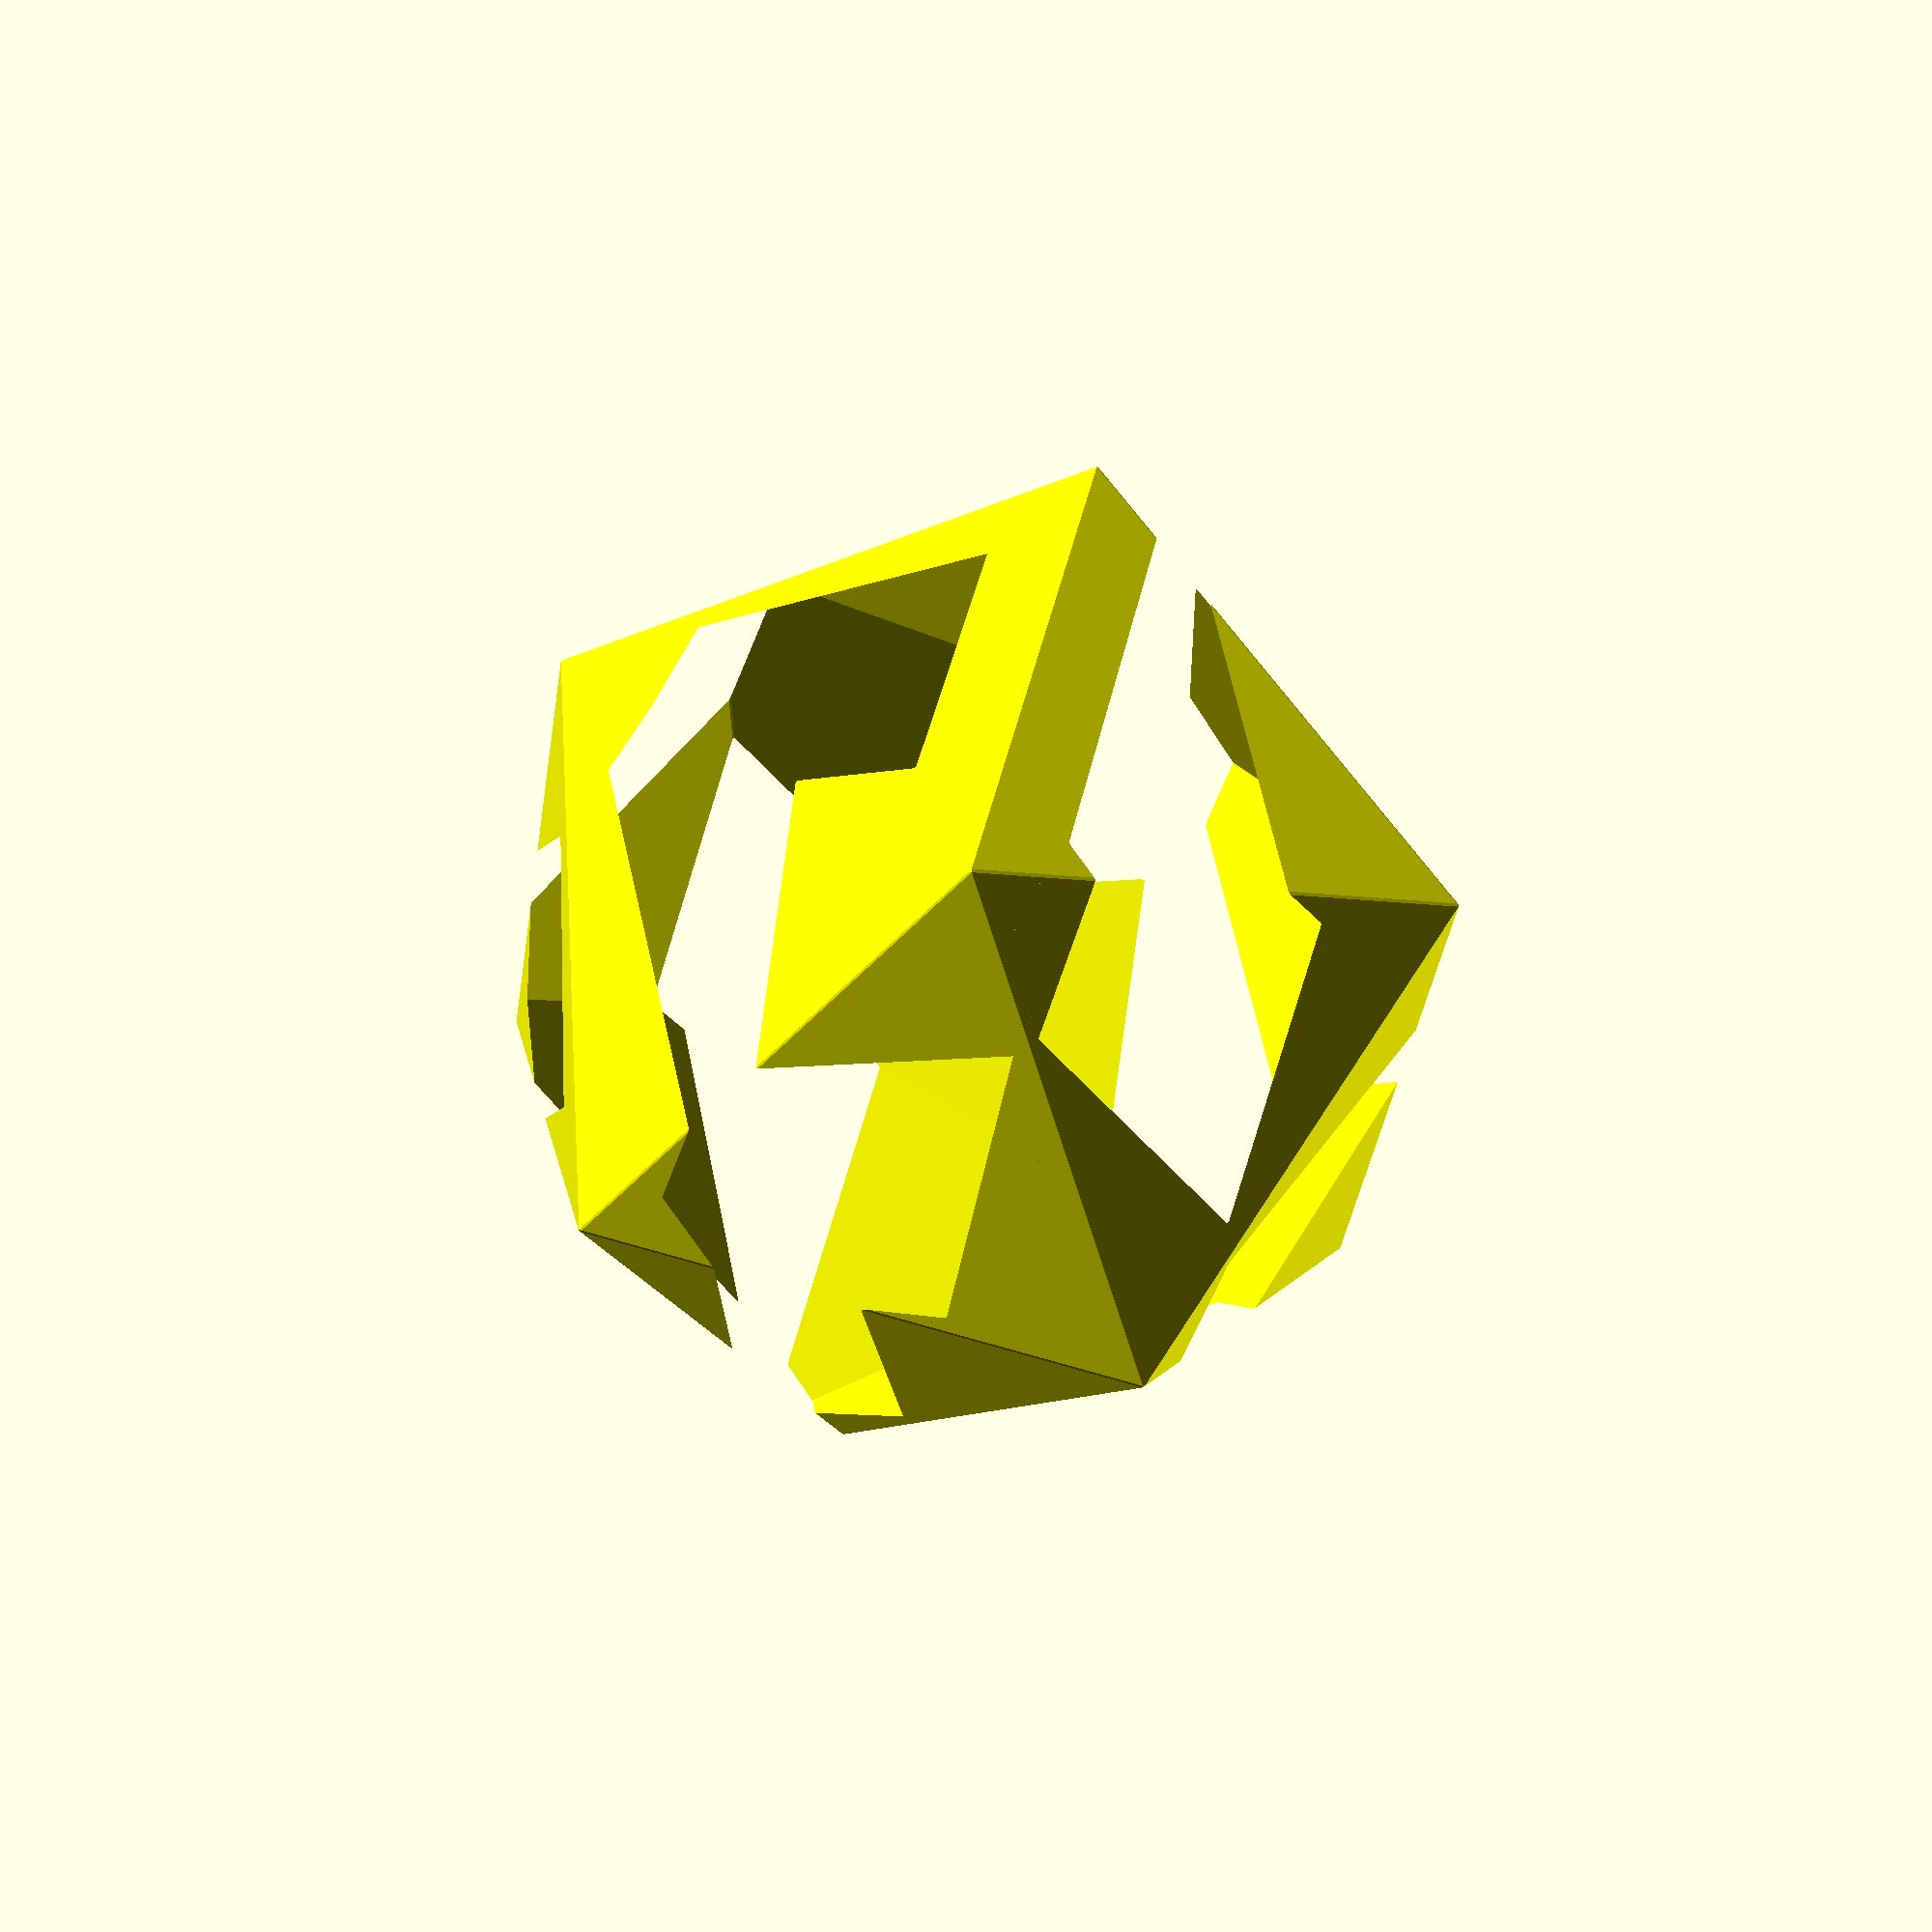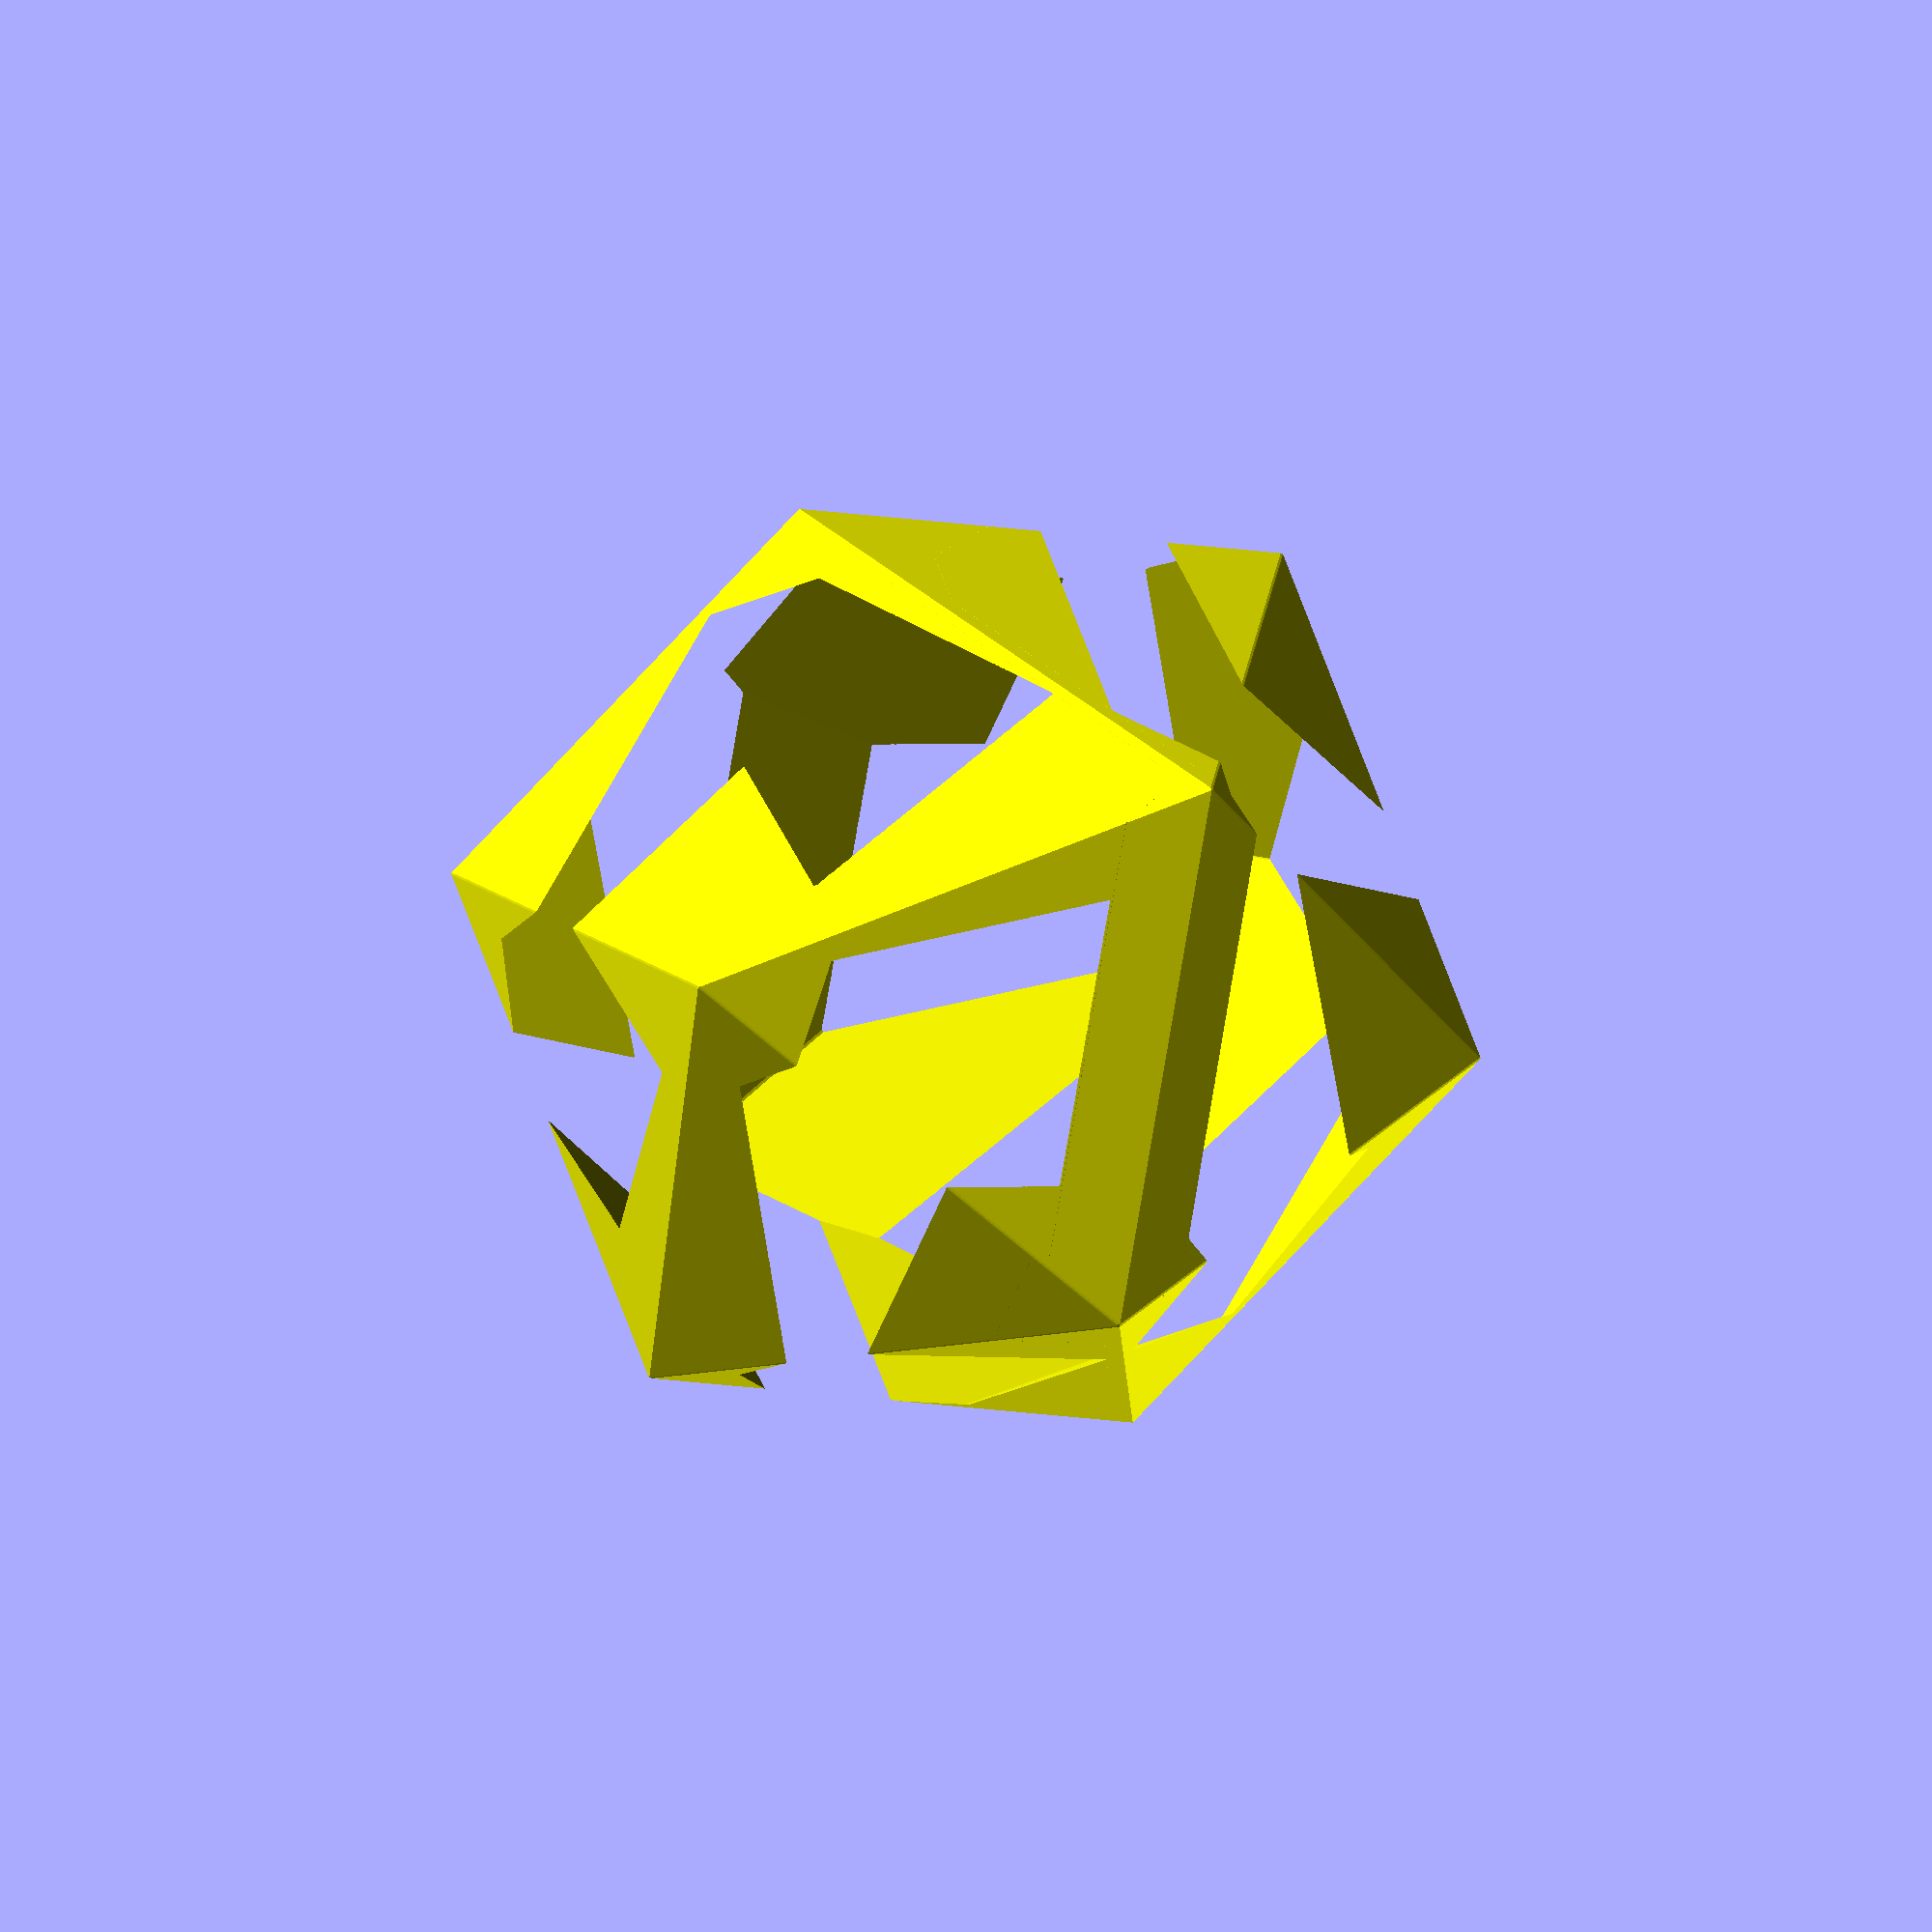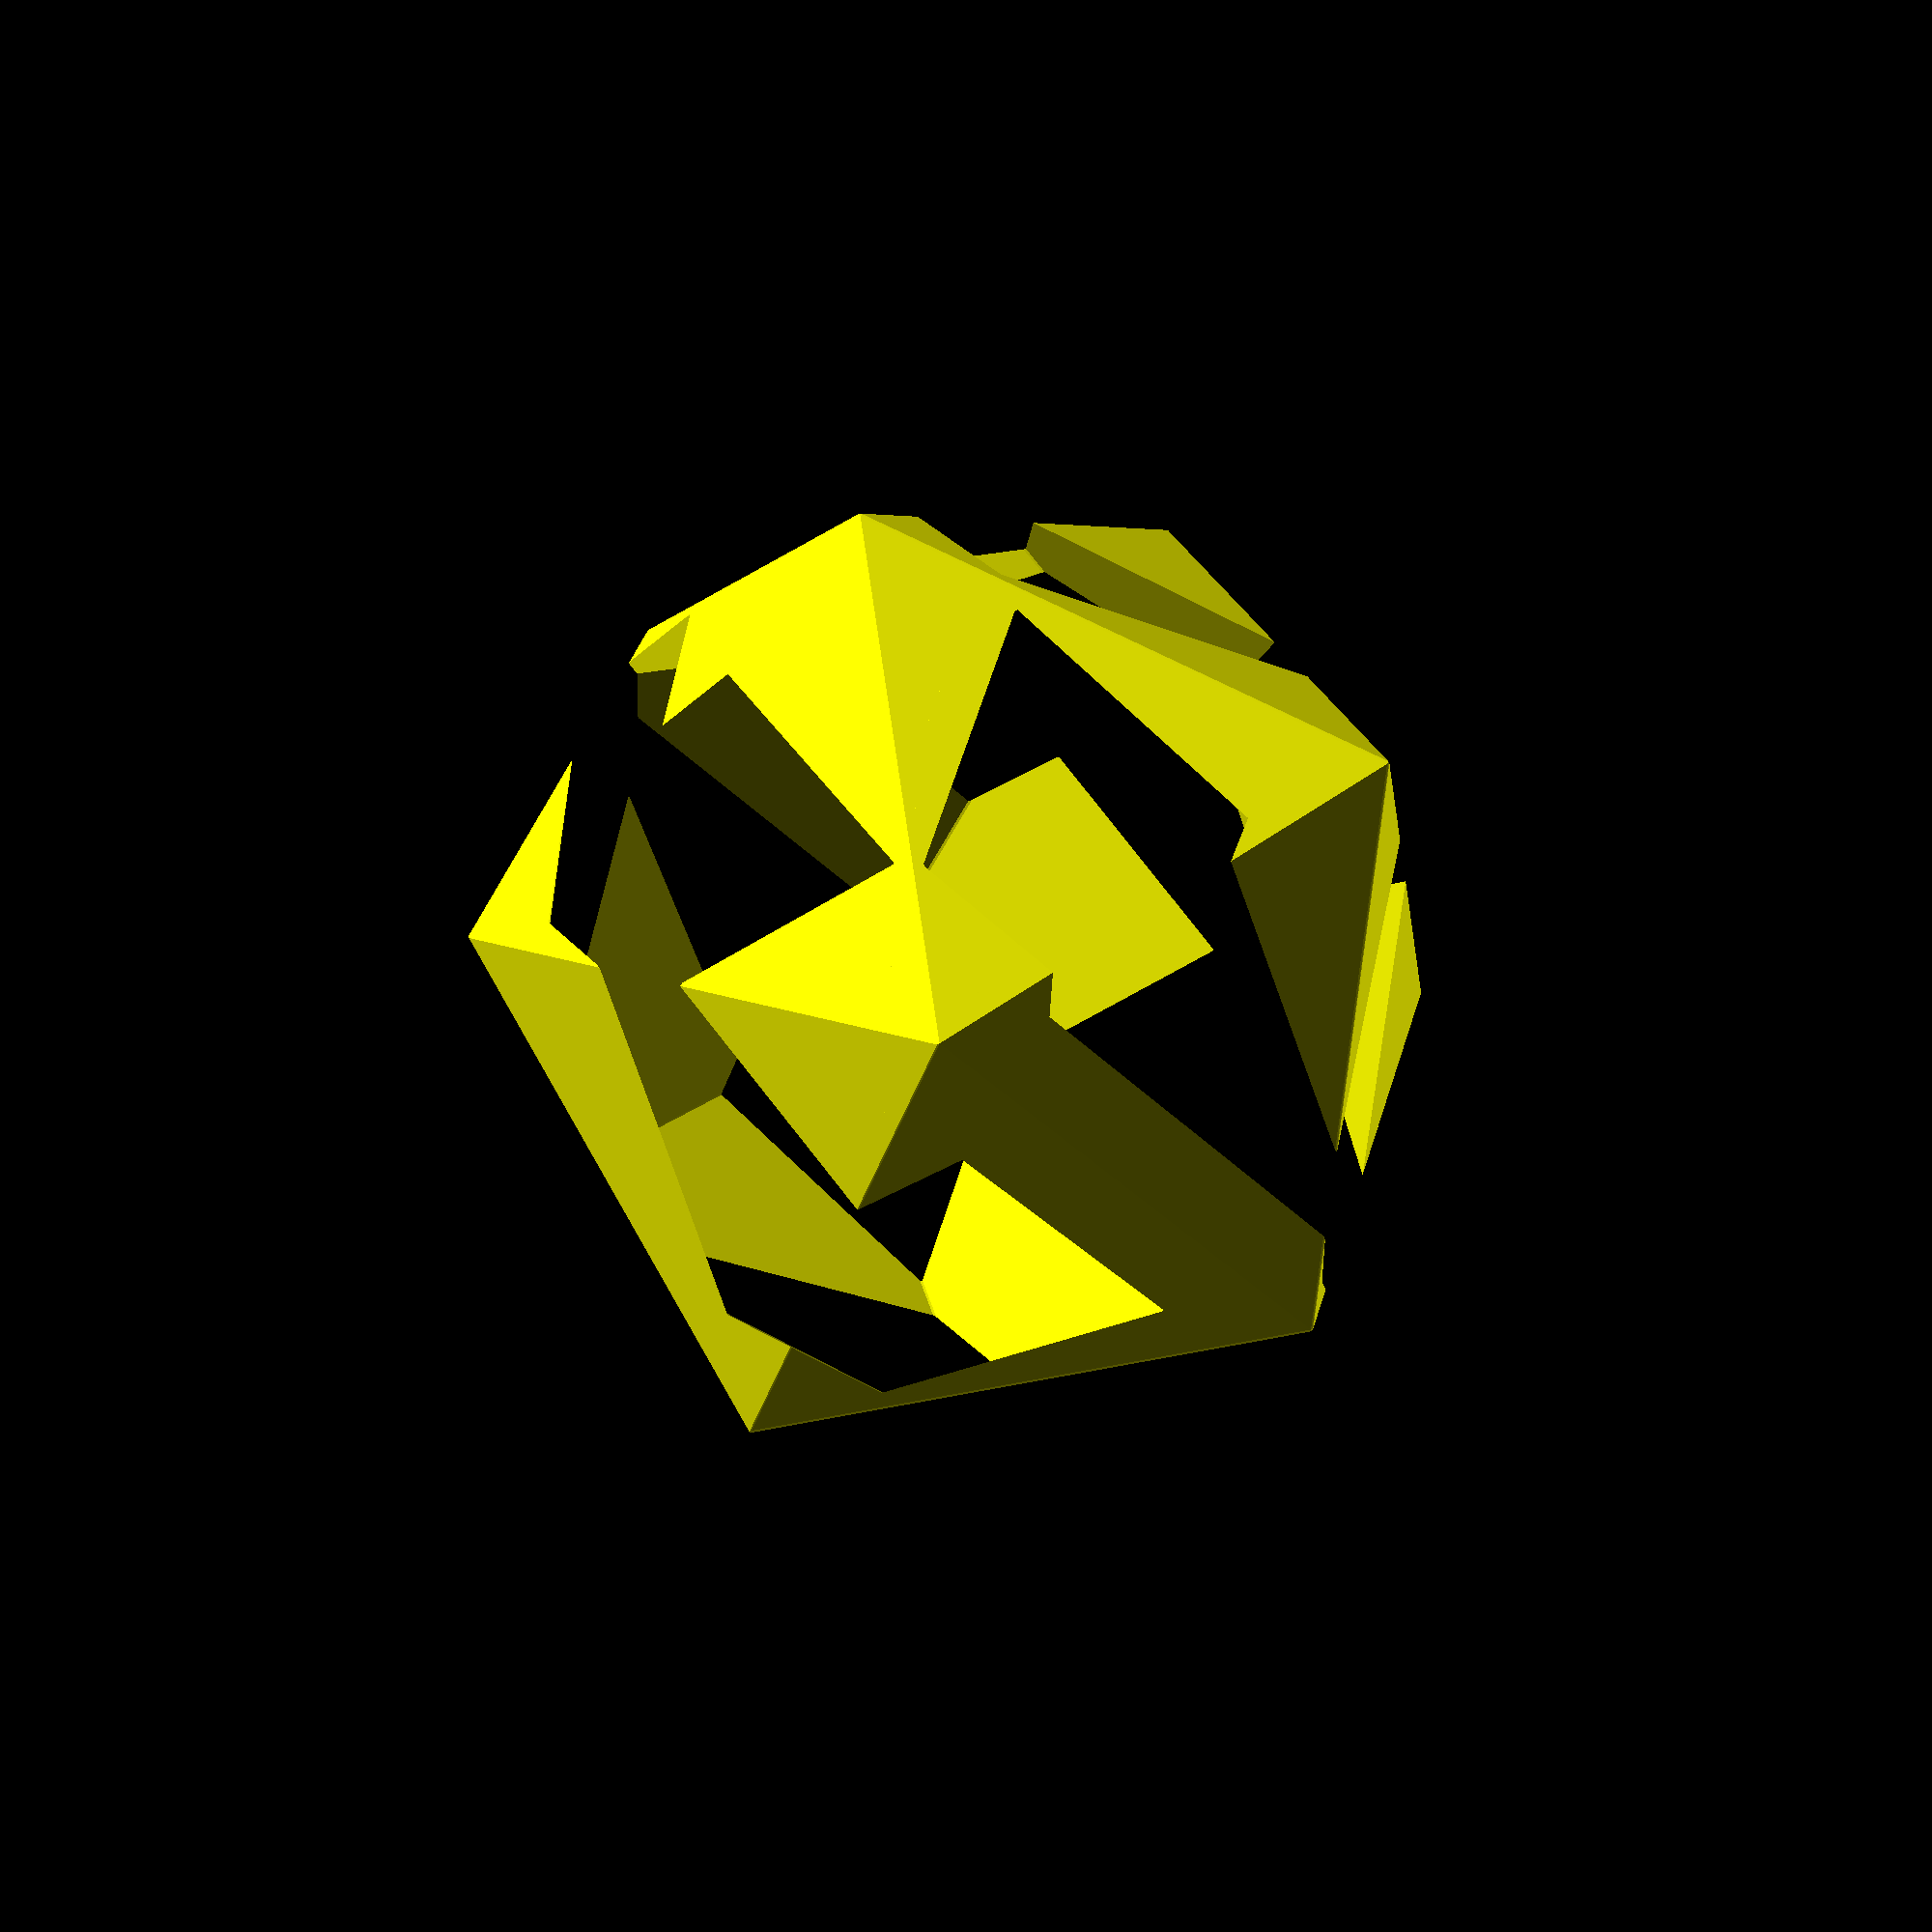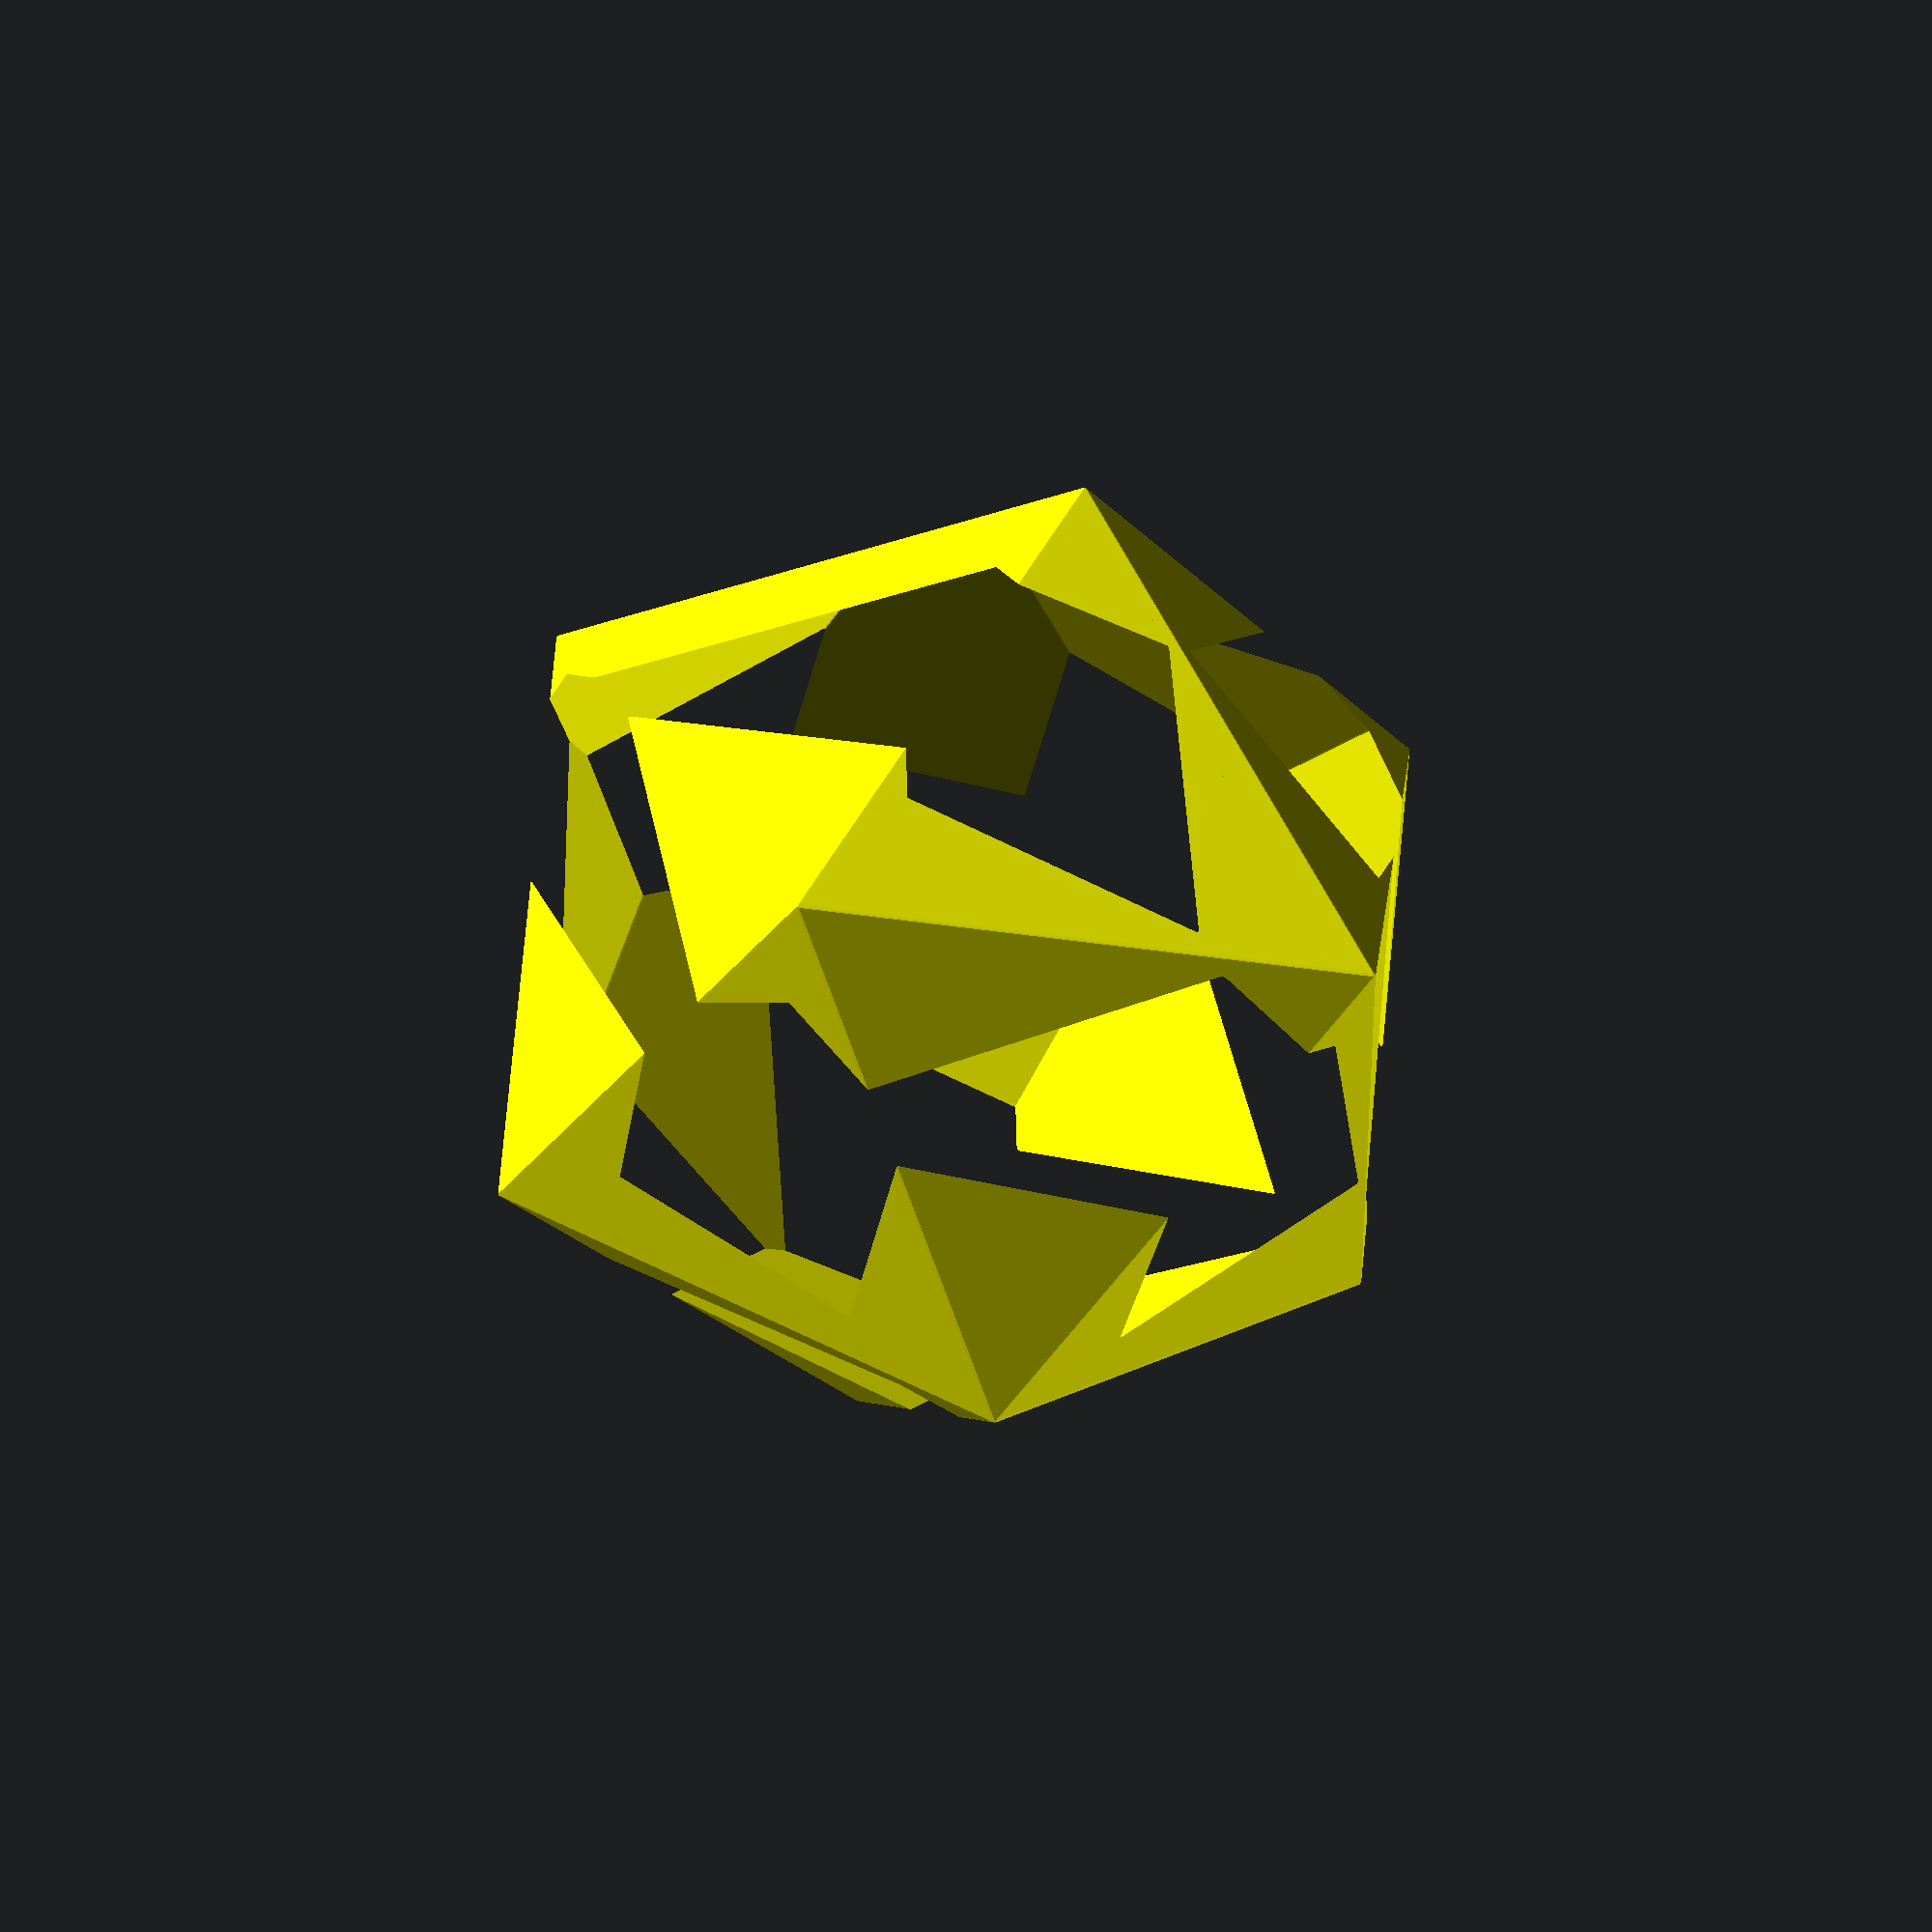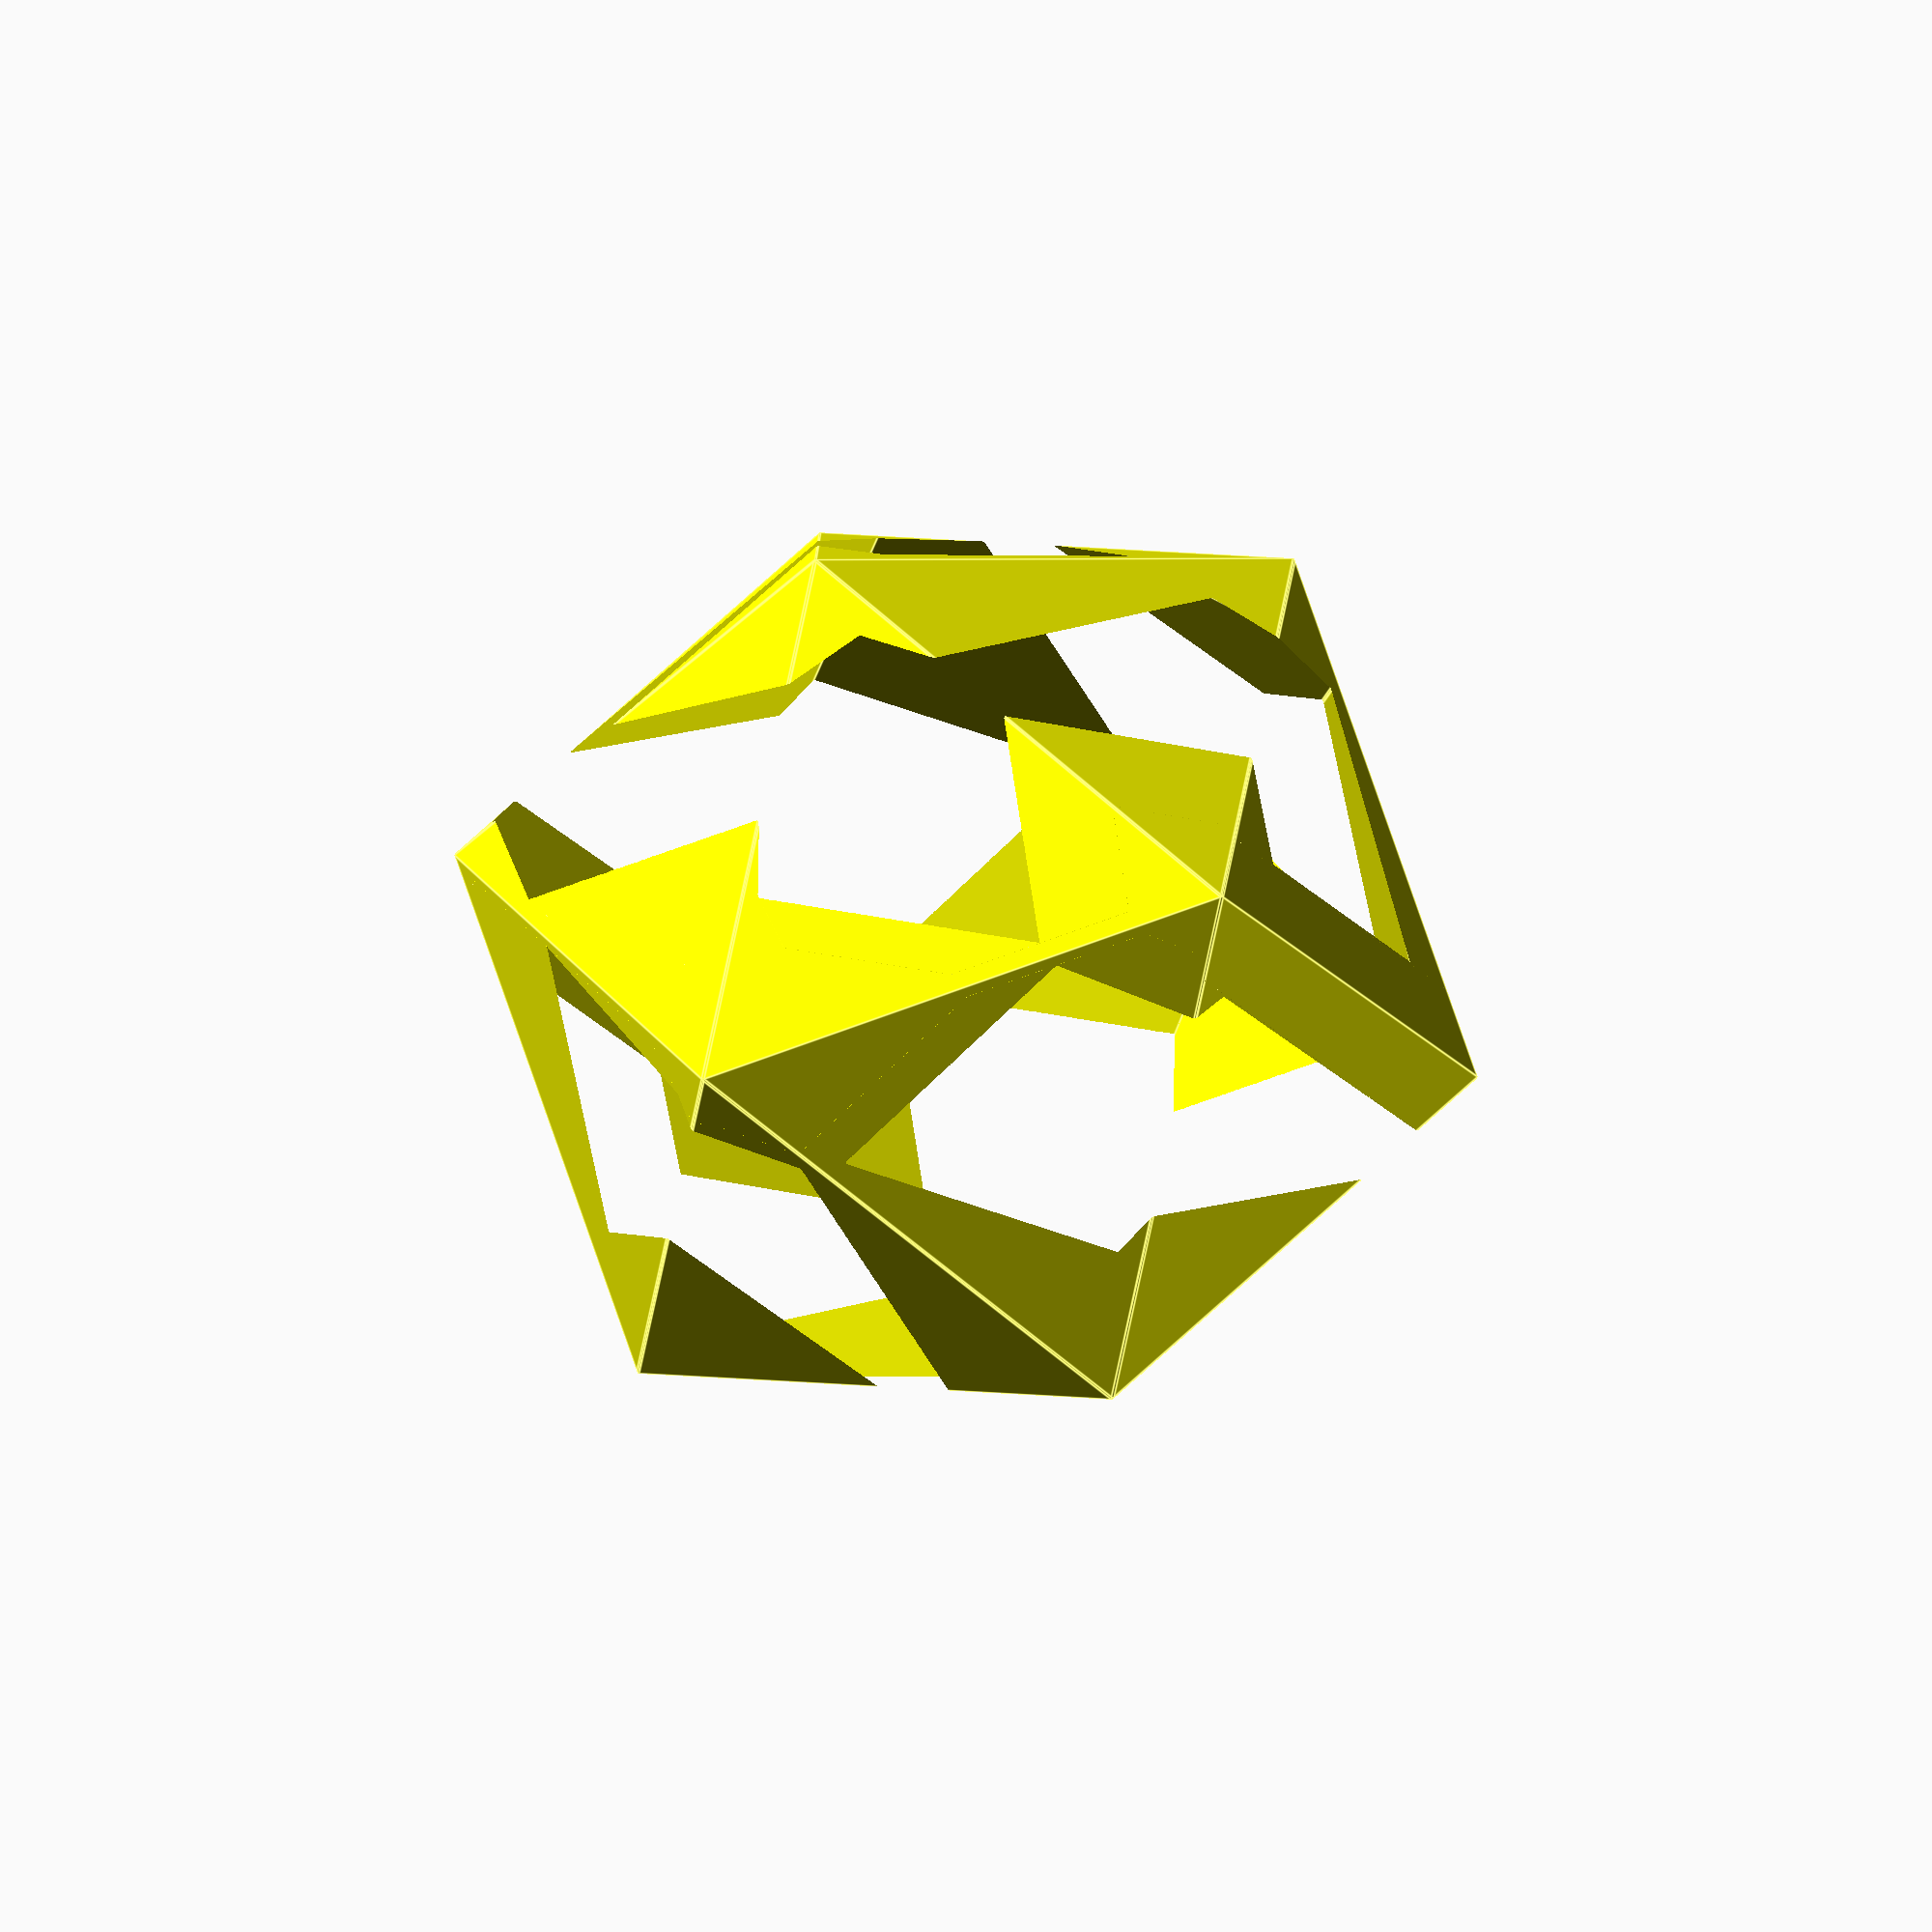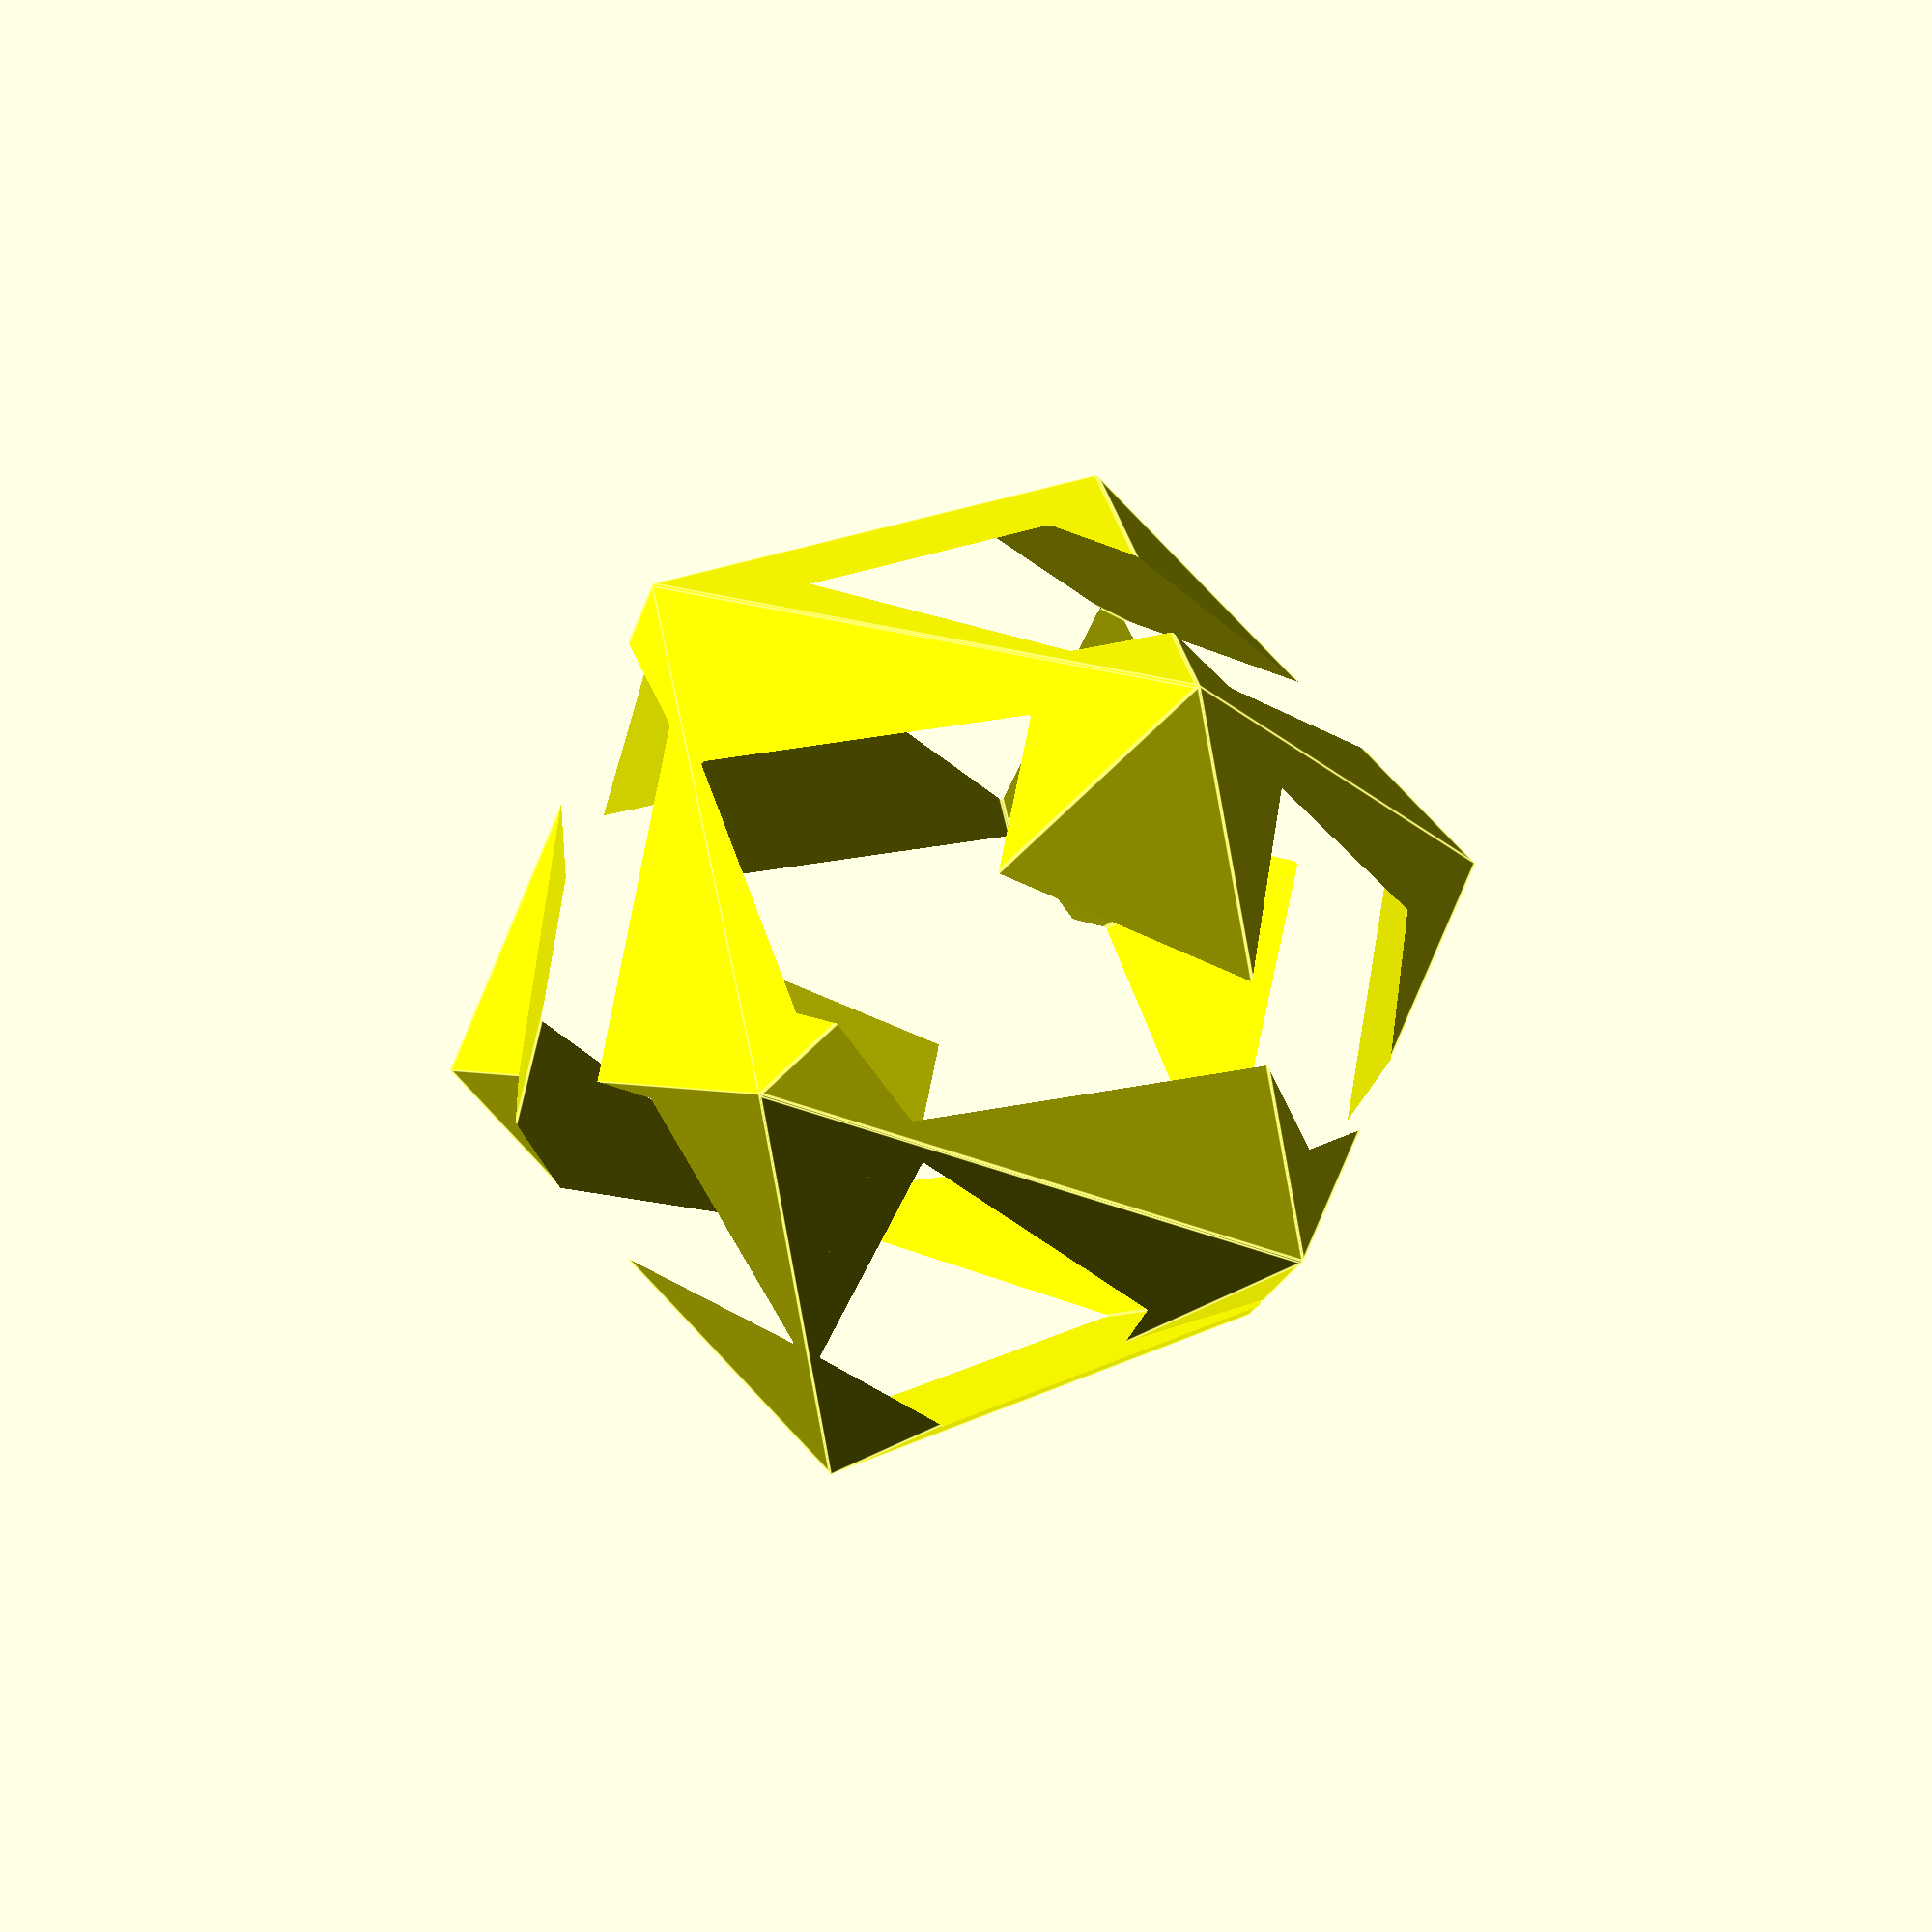
<openscad>
// Auto-generated OpenSCAD file

    shift = 0;

    inner_points = 10*[[-0.10478564415220674, 1.812125352983475, -0.5685557691238555], [-1.2232186825144085, 1.1159039129143473, 0.936231008159878], [-1.5758866823490085, 0.5080249991351536, -0.9362295409773502], [-0.755134871262123, -1.3015966072441039, -1.1634653355233544], [1.6251566094255592, 0.8084820900232448, -0.5685566758925255], [-0.18450606078529752, -0.3180278637050018, 1.8662394755739735], [0.7551348712621214, 1.3015966072441039, 1.1634653355233544], [-1.625156609425561, -0.8084820900232448, 0.5685566758925255], [0.1845060607852959, 0.3180278637050019, -1.8662394755739735], [0.10478564415220516, -1.812125352983475, 0.5685557691238555], [1.2232186825144067, -1.1159039129143473, -0.936231008159878], [1.5758866823490068, -0.5080249991351536, 0.9362295409773502]];

    outer_points_unshifted = 10*[[0.022492027587857028, -1.8836716169952243, 0.2632666647554888], [-1.646420939638002, -0.9154337478589233, -0.26327387176166644], [-0.8702839861489778, -0.6512080335983845, 1.5609509502798178], [0.13335927681165047, 1.0787342199736543, 1.5609554044545926], [1.5779012113784923, -0.9154337478589233, -0.5387418761903946], [-1.1224566938583869, 0.6512080335983845, -1.390702360729757], [-0.13335927681165047, -1.0787342199736543, -1.5609554044545926], [-1.5779012113784923, 0.9154337478589233, 0.5387418761903946], [1.1224566938583869, -0.6512080335983845, 1.390702360729757], [-0.022492027587857028, 1.8836716169952243, -0.2632666647554888], [1.646420939638002, 0.9154337478589233, 0.26327387176166644], [0.8702839861489778, 0.6512080335983845, -1.5609509502798178]];
    
    outer_points = [for (p = outer_points_unshifted) [p[0], p[1], p[2] + shift]];


    // Convex hull for inner set (I)
    module inner_hull() {
        hull() {
            for (p = inner_points) {
                translate(p) sphere(r=0.1);
            }
        }
    }

    // Convex hull for outer set (O) minus inner hull (O \ I)
    module outer_minus_inner() {
        difference() {
            hull() {
                for (p = outer_points) {
                    translate(p) sphere(r=0.1);
                }
            }
            inner_hull(); // Subtract inner hull
        }
    }

    // Convex hull for outer set (O) minus all translated inner hulls
    module outer_minus_AllTranslationInner() {
        difference() {
            hull() {
                for (p = outer_points) {
                    translate(p) sphere(r=0.1);
                }
            }
            hull() {
                translate([0,0,5]) inner_hull();
                translate([0,0,-5]) inner_hull();
            }; // Subtract translated inner hulls
        }
    }

    // Difference between outer_minus_inner and outer_minus_AllTranslationInner
    module outer_minus_inner_diff() {
        difference() {
            // Outer minus inner
            difference() {
                hull() {
                    for (p = outer_points) {
                        translate(p) sphere(r=0.1);
                    }
                }
                inner_hull();
            }

            // Subtract Outer minus AllTranslationInner
            difference() {
                hull() {
                    for (p = outer_points) {
                        translate(p) sphere(r=0.1);
                    }
                }
                hull() {
                    translate([0,0,5]) inner_hull();
                    translate([0,0,-5]) inner_hull();
                };
            }
        }
    }

    // Rendering all with colors applied
    // color([1, 0, 0, 0.5]) inner_hull(); // Transparent red
    // color([0, 1, 0, 1]) outer_minus_AllTranslationInner(); // Opaque green
    color([1, 1, 0, 1]) outer_minus_inner_diff(); // Opaque yellow
    
</openscad>
<views>
elev=205.0 azim=224.9 roll=98.8 proj=p view=wireframe
elev=156.8 azim=231.1 roll=117.0 proj=o view=wireframe
elev=92.7 azim=292.0 roll=304.2 proj=p view=wireframe
elev=149.5 azim=309.4 roll=157.6 proj=p view=wireframe
elev=92.0 azim=90.1 roll=355.7 proj=o view=edges
elev=4.0 azim=312.7 roll=308.9 proj=p view=edges
</views>
